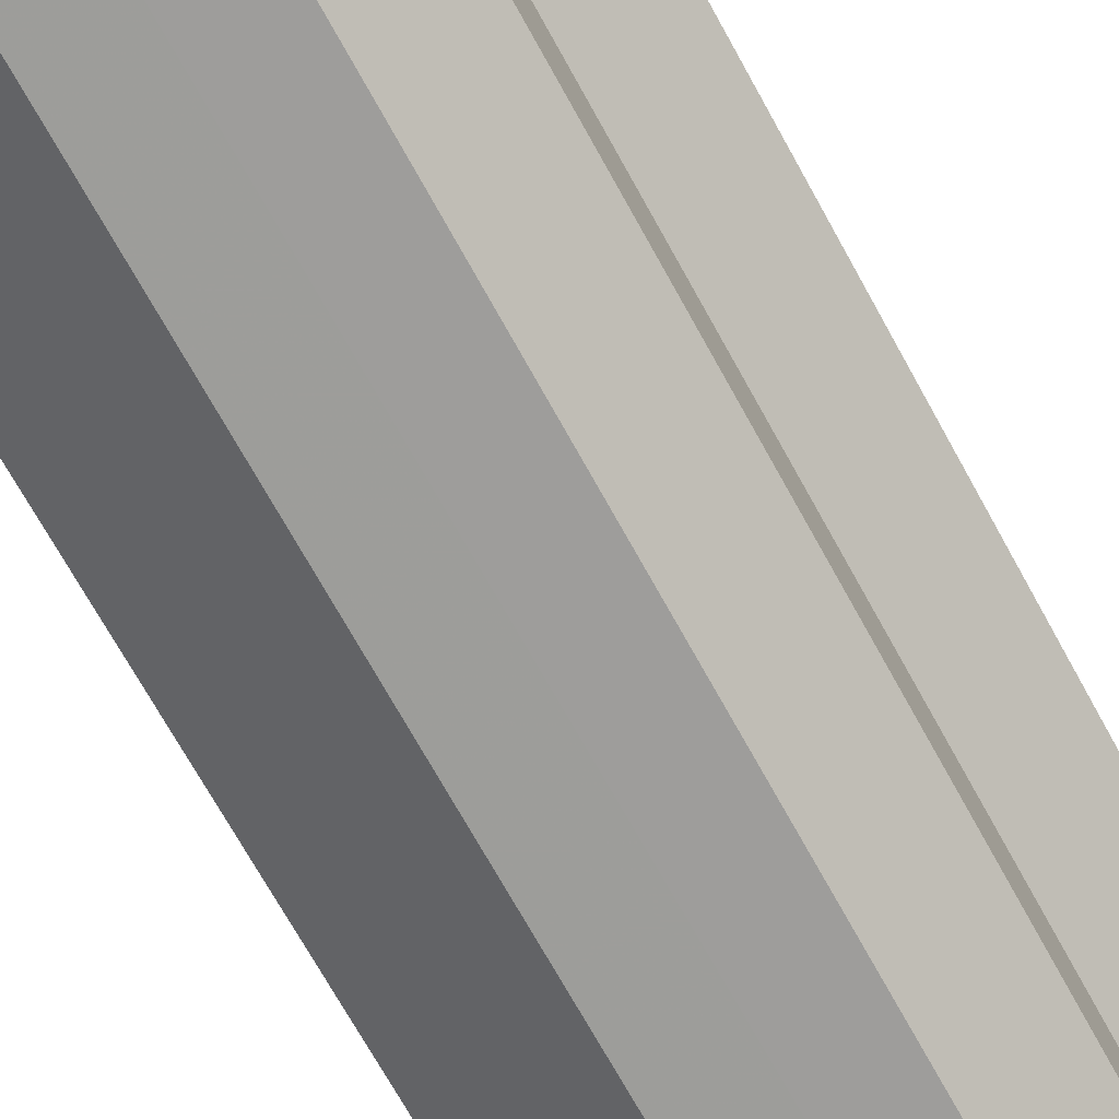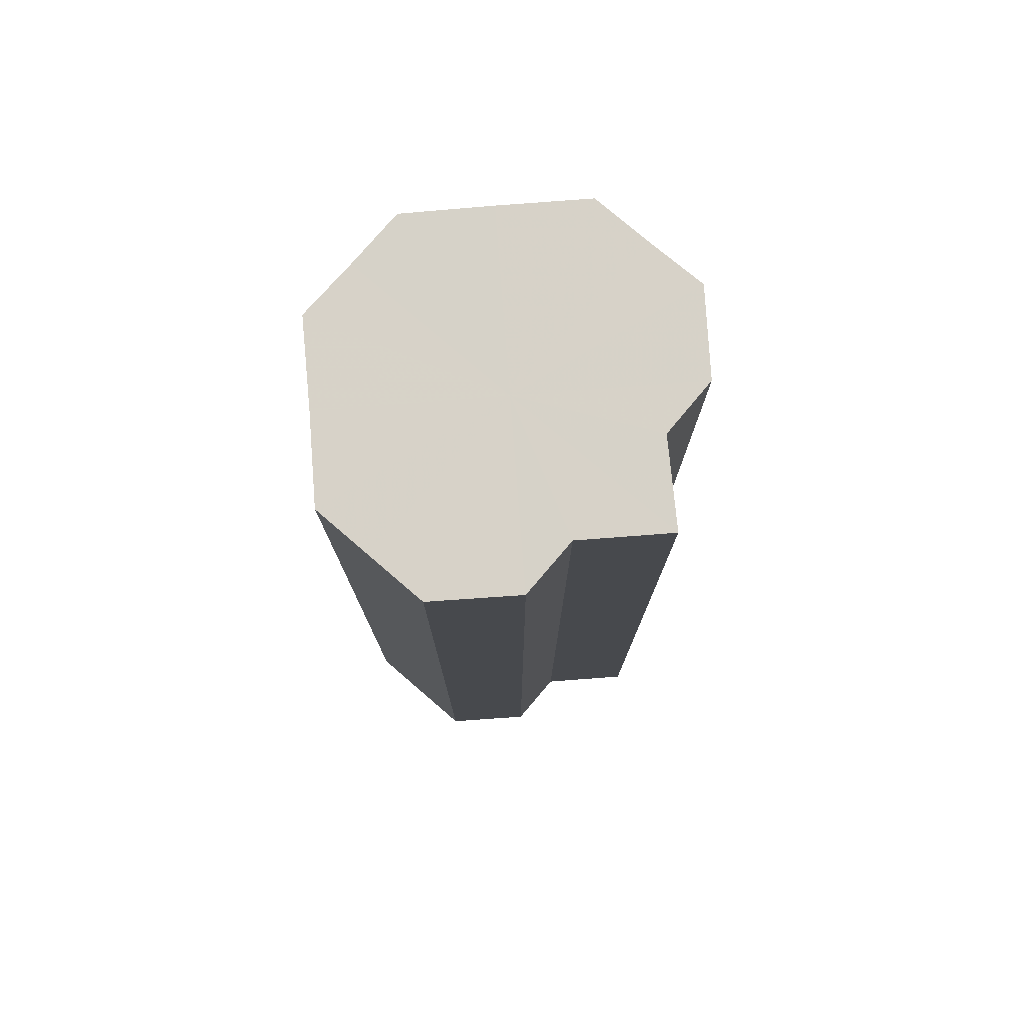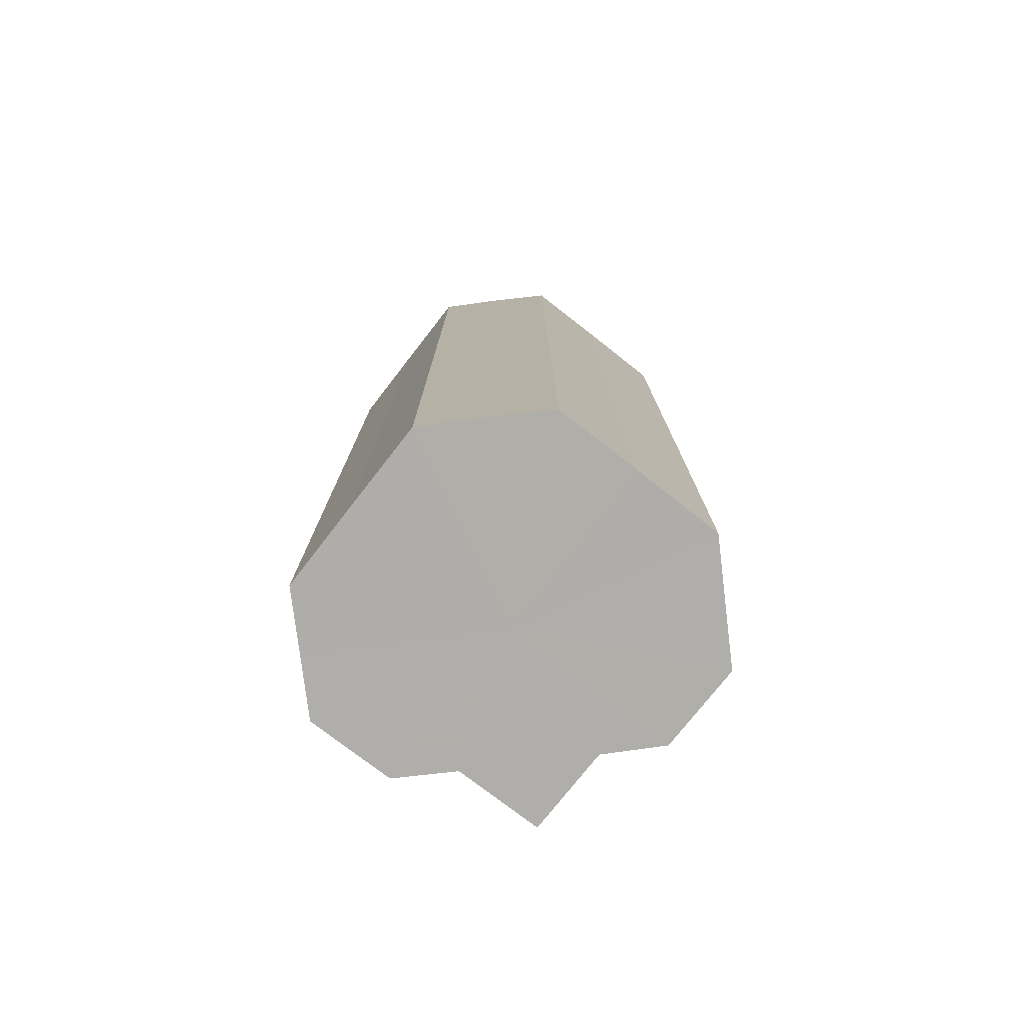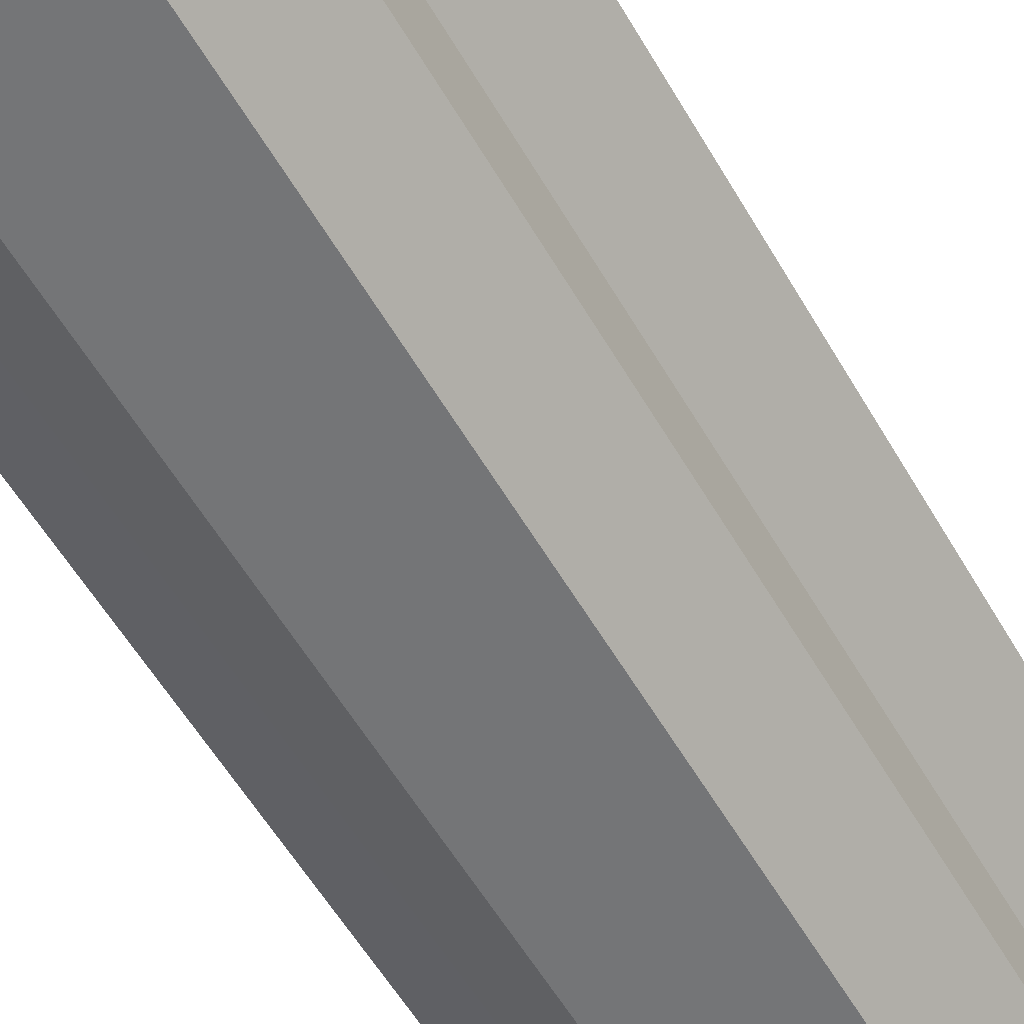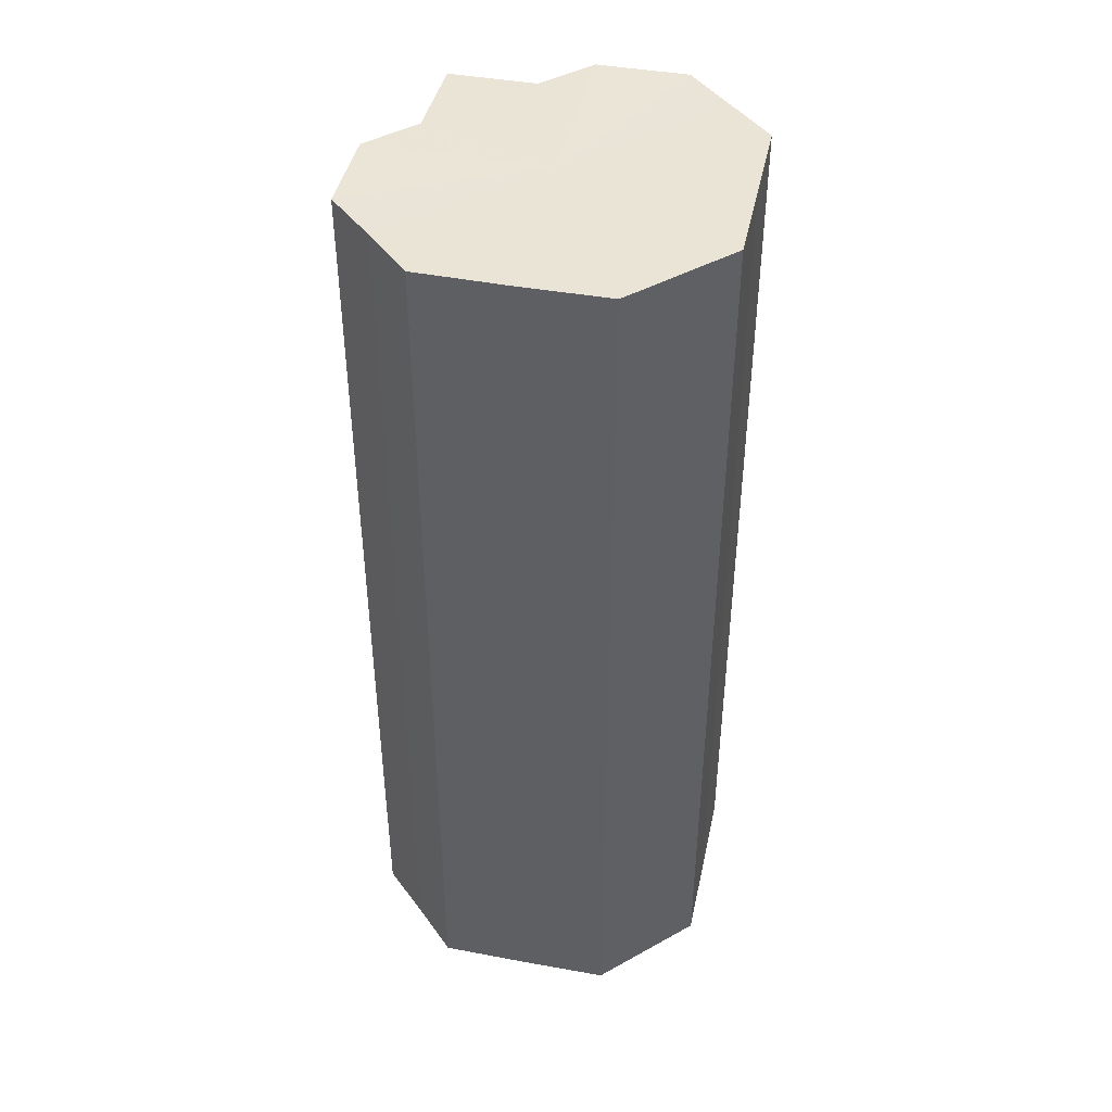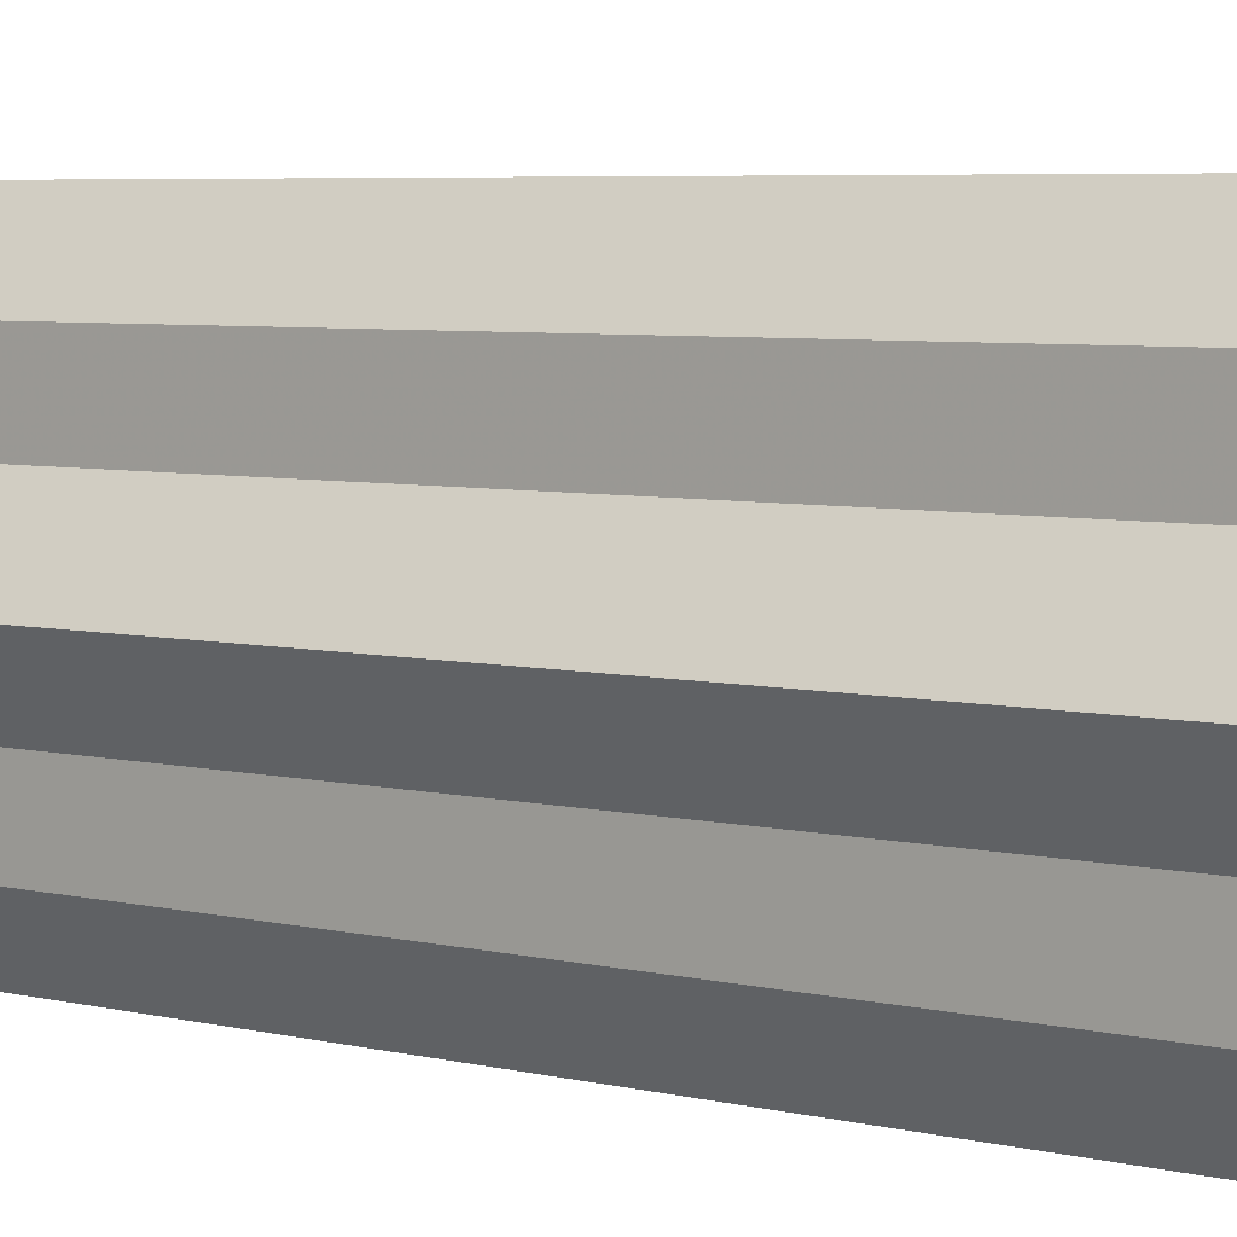
<metadata>
{"format":"obj","ext":"obj","renderer":"f3d","projection":"perspective","resolution":1024,"background":"white","views":[{"elev":-70.4,"azim":28.8,"up":"+Y"},{"elev":77.4,"azim":40.5,"up":"+Z"},{"elev":-77.5,"azim":-83.0,"up":"+Z"},{"elev":-56.5,"azim":29.7,"up":"+Y"},{"elev":43.8,"azim":-123.0,"up":"+Z"},{"elev":4.8,"azim":130.4,"up":"+Y"}]}
</metadata>
<code>
o 19576
v 2251 1880 14.57
v 2251 1880 14.57
v 2251 1880 14.42
v 2251 1880 14.57
v 2251 1880 14.42
v 2251 1880 14.57
v 2251 1880 14.42
v 2251 1880 14.57
v 2251 1880 14.42
v 2251 1880 14.57
v 2251 1880 14.42
v 2251 1880 14.57
v 2251 1880 14.42
v 2251 1880 14.57
v 2251 1880 14.42
v 2251 1880 14.57
v 2251 1880 14.42
v 2251 1880 14.57
v 2251 1880 14.42
v 2251 1880 14.57
v 2251 1880 14.42
v 2251 1880 14.57
v 2251 1880 14.42
v 2251 1880 14.57
v 2251 1880 14.42
v 2251 1880 14.57
v 2251 1880 14.42
v 2251 1880 14.57
v 2251 1880 14.42
v 2251 1880 14.57
v 2251 1880 14.42
v 2251 1880 14.57
v 2251 1880 14.42
v 2251 1880 14.57
v 2251 1880 14.42
v 2251 1880 14.57
v 2251 1880 14.42
v 2251 1880 14.57
v 2251 1880 14.42
v 2251 1880 14.57
v 2251 1880 14.42
v 2251 1880 14.57
v 2251 1880 14.42
v 2251 1880 14.57
v 2251 1880 14.42
v 2251 1880 14.57
v 2251 1880 14.42
v 2251 1880 14.57
v 2251 1880 14.42
v 2251 1880 14.57
v 2251 1880 14.42
v 2251 1880 14.57
v 2251 1880 14.42
v 2251 1880 14.57
v 2251 1880 14.42
v 2251 1880 14.57
v 2251 1880 14.42
v 2251 1880 14.57
v 2251 1880 14.42
v 2251 1880 14.57
v 2251 1880 14.42
v 2251 1880 14.57
v 2251 1880 14.42
v 2251 1880 14.57
v 2251 1880 14.42
v 2251 1880 14.57
v 2251 1880 14.57
v 2251 1880 14.57
v 2251 1880 14.57
v 2251 1880 14.57
v 2251 1880 14.57
v 2251 1880 14.57
v 2251 1880 14.57
v 2251 1880 14.57
v 2251 1880 14.57
v 2251 1880 14.57
v 2251 1880 14.57
v 2251 1880 14.57
v 2251 1880 14.57
v 2251 1880 14.57
v 2251 1880 14.57
v 2251 1880 14.42
v 2251 1880 14.42
v 2251 1880 14.42
v 2251 1880 14.42
v 2251 1880 14.42
v 2251 1880 14.42
v 2251 1880 14.42
v 2251 1880 14.42
v 2251 1880 14.42
v 2251 1880 14.42
v 2251 1880 14.42
v 2251 1880 14.42
v 2251 1880 14.42
v 2251 1880 14.42
v 2251 1880 14.42
v 2251 1880 14.42
v 2251 1880 14.42
f 1 2 3
f 2 4 5
f 3 6 7
f 4 8 9
f 8 10 11
f 7 12 13
f 10 14 15
f 14 16 17
f 13 18 19
f 16 20 21
f 20 22 23
f 19 24 25
f 22 26 27
f 26 28 29
f 25 30 31
f 28 32 33
f 32 34 35
f 31 36 37
f 34 38 39
f 38 40 41
f 37 42 43
f 40 44 45
f 44 46 47
f 43 48 49
f 49 50 51
f 51 52 53
f 53 54 55
f 55 56 57
f 57 58 59
f 59 60 61
f 61 62 63
f 63 64 65
f 66 64 67
f 66 68 64
f 66 67 69
f 66 70 68
f 66 69 71
f 66 72 70
f 66 71 73
f 66 74 72
f 66 73 75
f 66 76 74
f 66 75 77
f 66 78 76
f 66 77 79
f 66 80 78
f 66 79 81
f 66 81 80
f 82 83 84
f 82 85 83
f 82 84 86
f 82 87 85
f 82 86 88
f 82 89 87
f 82 88 90
f 82 91 89
f 82 90 92
f 82 93 91
f 82 92 94
f 82 95 93
f 82 94 96
f 82 97 95
f 82 96 98
f 82 98 97

</code>
